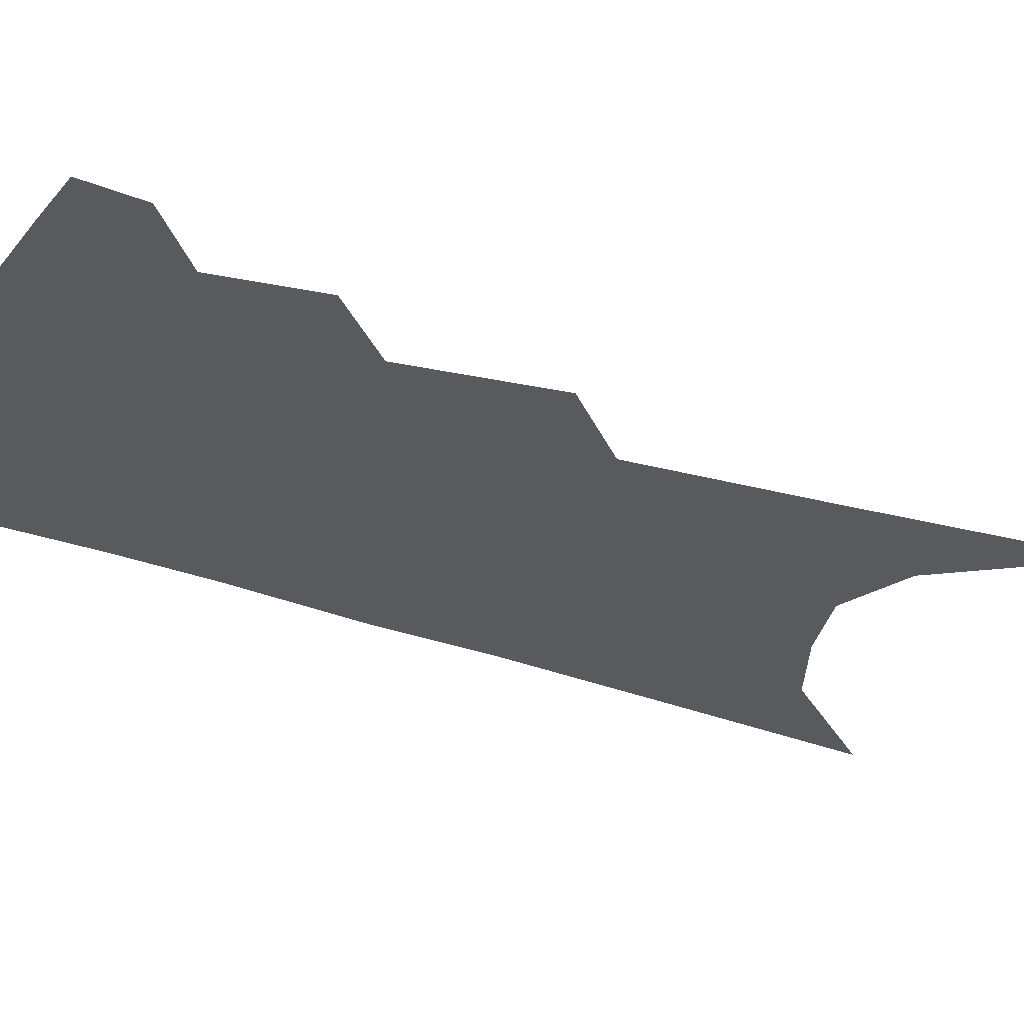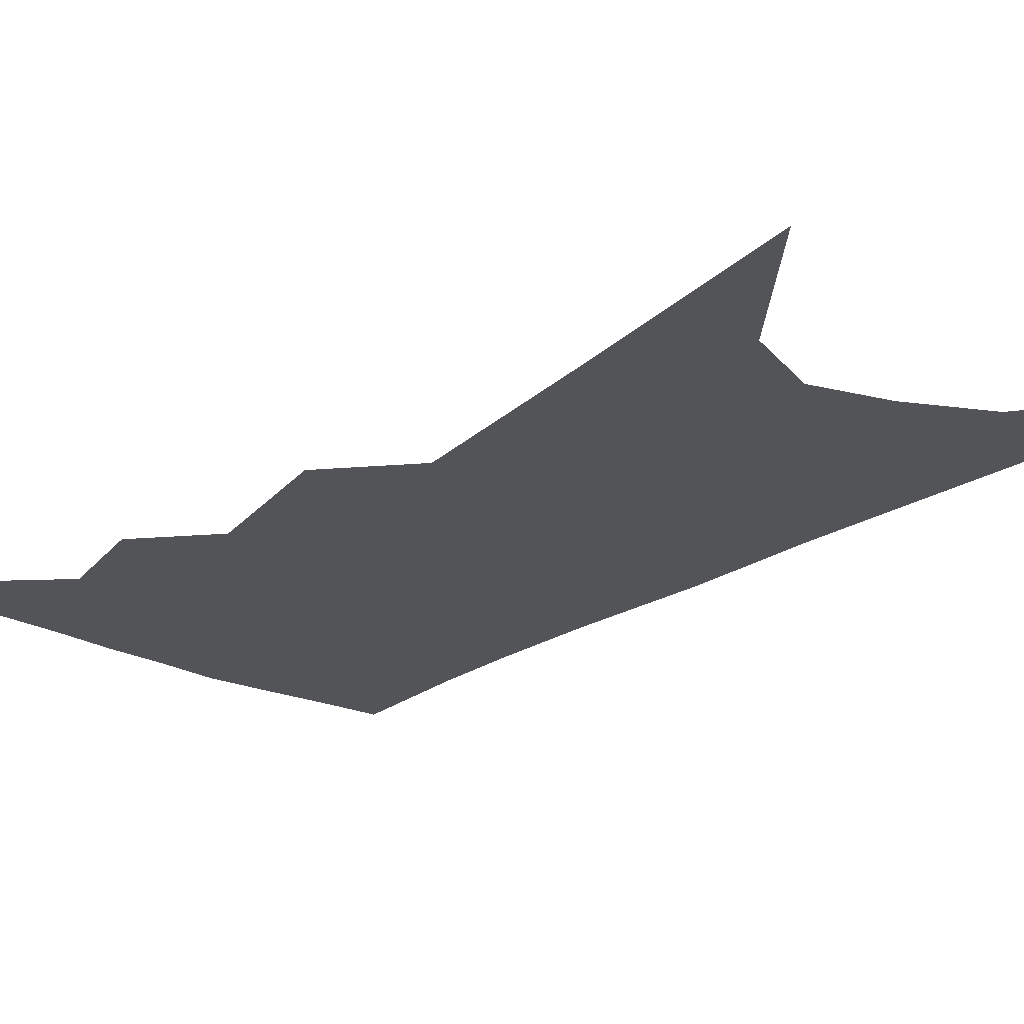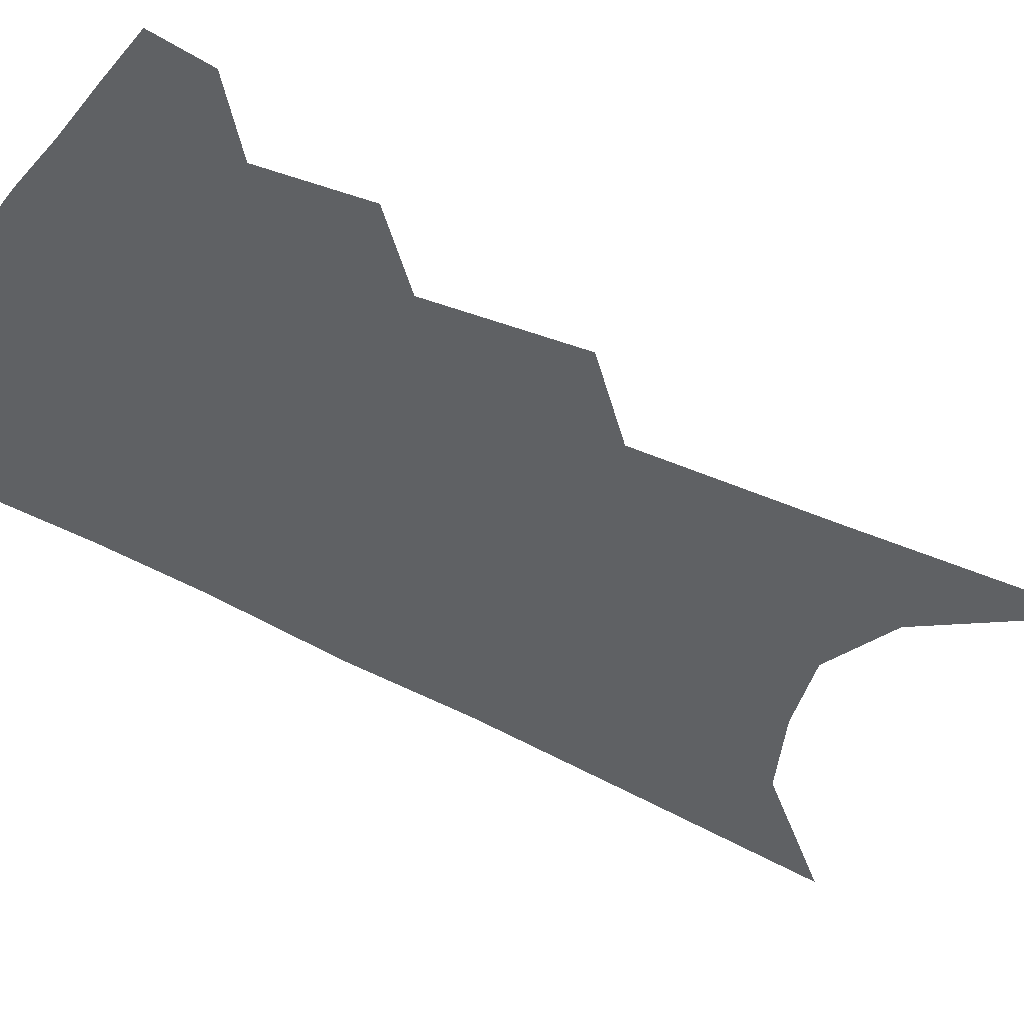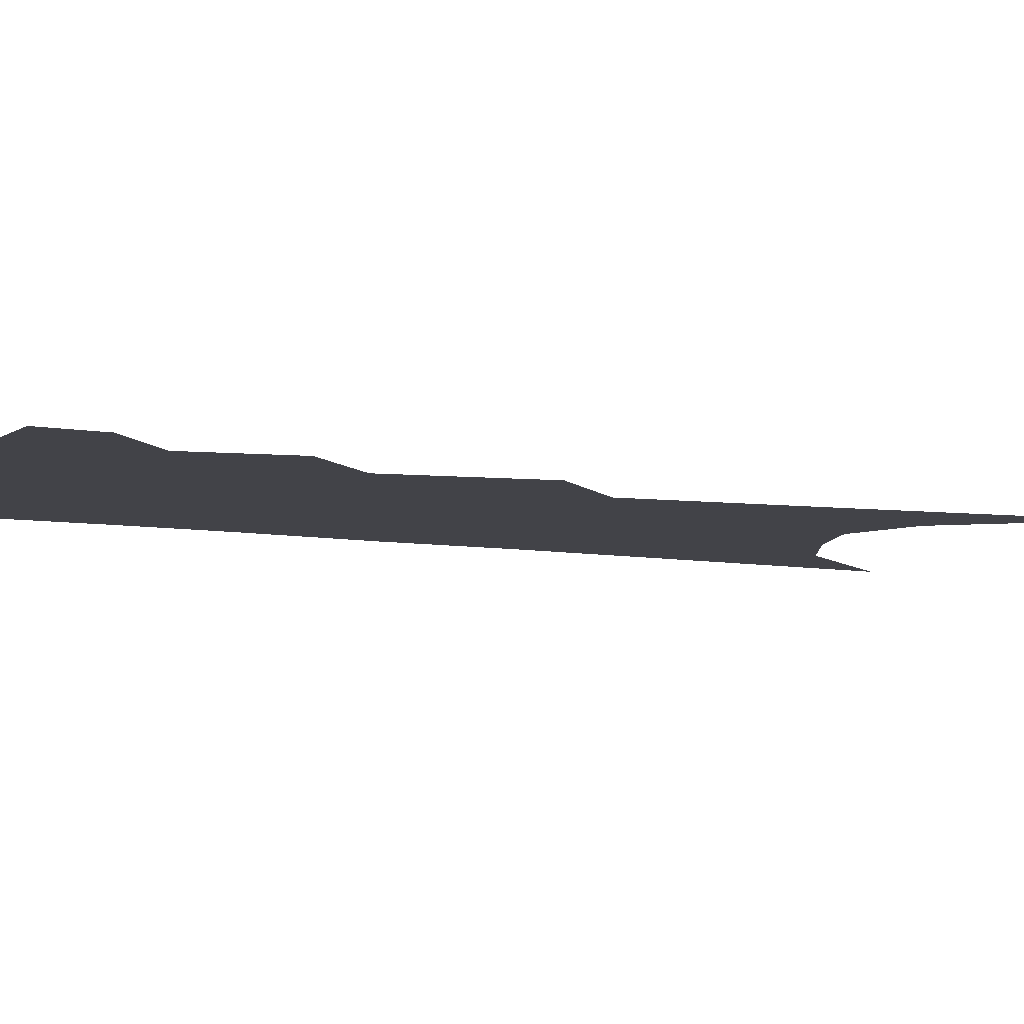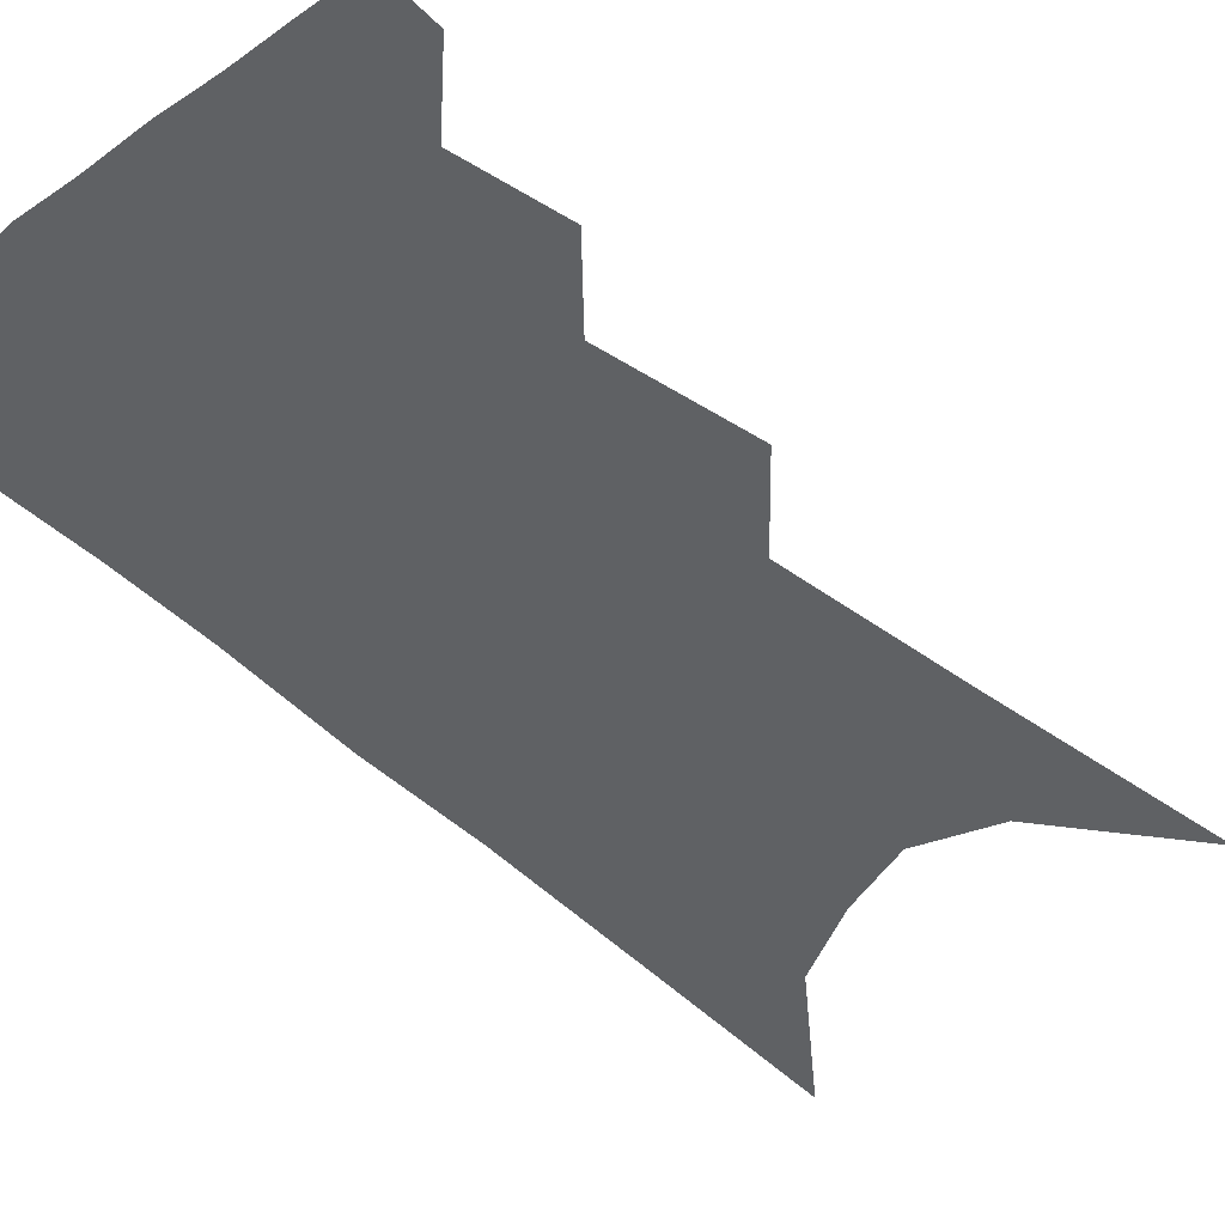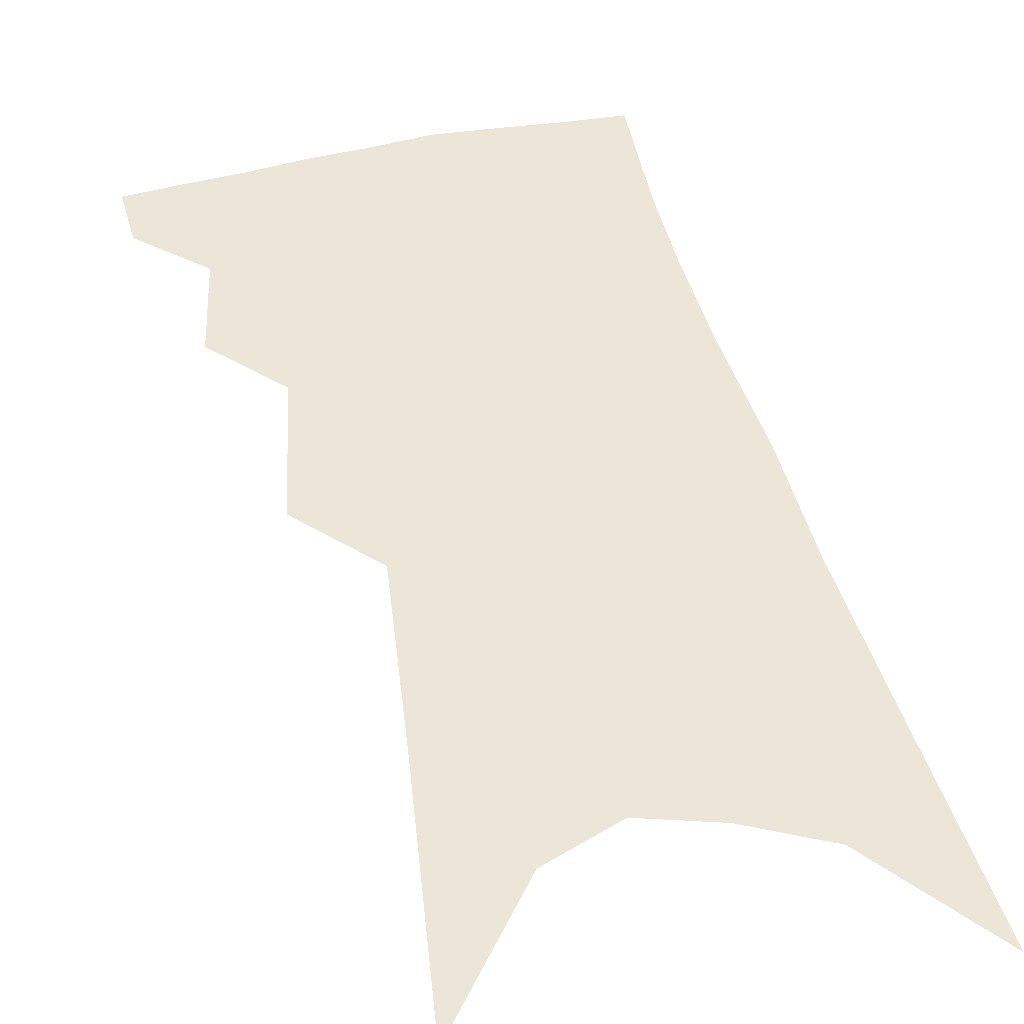
<metadata>
{"format":"obj","ext":"obj","renderer":"f3d","projection":"perspective","resolution":1024,"background":"white","views":[{"elev":-30.6,"azim":-112.7,"up":"+Z"},{"elev":-23.0,"azim":-34.8,"up":"+Z"},{"elev":-45.7,"azim":-117.9,"up":"+Z"},{"elev":-7.6,"azim":-109.8,"up":"+Z"},{"elev":-45.8,"azim":-131.6,"up":"+Z"},{"elev":46.3,"azim":-8.3,"up":"+Z"}]}
</metadata>
<code>
v 508.7 343 0
v 506.5 360.2 0
v 524.4 298.6 0
v 527.7 328 0
v 525.9 346 0
v 523.1 363.1 0
v 539.5 237.8 0
v 543.7 280.8 0
v 545.5 310 0
v 545.2 331.3 0
v 543 348.6 0
v 540.1 365.7 0
v 556.4 86.68 0
v 559.3 161.1 0
v 561 217.9 0
v 561.2 254.5 0
v 563 289.8 0
v 563.6 315.5 0
v 562.5 334.2 0
v 560.1 351.3 0
v 556.8 369 0
v 582.3 127.6 0
v 581.4 185.2 0
v 580.5 229.5 0
v 580.4 265.2 0
v 580.6 295.1 0
v 580.6 319.1 0
v 579.6 336.7 0
v 578 353.4 0
v 574.2 371.3 0
v 603.5 138.1 0
v 600.9 186.8 0
v 598.8 235.9 0
v 597.9 270.4 0
v 597.3 298 0
v 596.9 320.4 0
v 596.3 338.8 0
v 595 355.4 0
v 591.1 374.4 0
v 625.1 133.5 0
v 620.2 190.5 0
v 616.8 236.5 0
v 615.1 270.1 0
v 613.8 298.8 0
v 613.1 321.4 0
v 612.7 339.7 0
v 612.3 356.8 0
v 609.5 374.6 0
v 648 124.3 0
v 641.2 181.9 0
v 636.4 228 0
v 633.9 262.4 0
v 631.3 294.2 0
v 629.3 320.6 0
v 629 340.6 0
v 628.8 358 0
v 627.6 374.6 0
v 677.9 92.4 0
v 668.9 153.7 0
v 661.5 205.4 0
v 657.6 243.5 0
v 651.3 283.9 0
v 647.7 314.1 0
v 645.7 338.9 0
v 644.9 358.7 0
v 644.3 375.1 0
v 721 391 0
f 4 5 1
f 1 5 2
f 5 6 2
f 8 9 3
f 3 9 4
f 9 10 4
f 4 10 5
f 10 11 5
f 5 11 6
f 11 12 6
f 15 16 7
f 7 16 8
f 16 17 8
f 8 17 9
f 17 18 9
f 9 18 10
f 18 19 10
f 10 19 11
f 19 20 11
f 11 20 12
f 20 21 12
f 13 22 14
f 22 23 14
f 14 23 15
f 23 24 15
f 15 24 16
f 24 25 16
f 16 25 17
f 25 26 17
f 17 26 18
f 26 27 18
f 18 27 19
f 27 28 19
f 19 28 20
f 28 29 20
f 20 29 21
f 29 30 21
f 22 31 23
f 31 32 23
f 23 32 24
f 32 33 24
f 24 33 25
f 33 34 25
f 25 34 26
f 34 35 26
f 26 35 27
f 35 36 27
f 27 36 28
f 36 37 28
f 28 37 29
f 37 38 29
f 29 38 30
f 38 39 30
f 31 40 32
f 40 41 32
f 32 41 33
f 41 42 33
f 33 42 34
f 42 43 34
f 34 43 35
f 43 44 35
f 35 44 36
f 44 45 36
f 36 45 37
f 45 46 37
f 37 46 38
f 46 47 38
f 38 47 39
f 47 48 39
f 40 49 41
f 49 50 41
f 41 50 42
f 50 51 42
f 42 51 43
f 51 52 43
f 43 52 44
f 52 53 44
f 44 53 45
f 53 54 45
f 45 54 46
f 54 55 46
f 46 55 47
f 55 56 47
f 47 56 48
f 56 57 48
f 49 58 50
f 58 59 50
f 50 59 51
f 59 60 51
f 51 60 52
f 60 61 52
f 52 61 53
f 61 62 53
f 53 62 54
f 62 63 54
f 54 63 55
f 63 64 55
f 55 64 56
f 64 65 56
f 56 65 57
f 65 66 57

</code>
